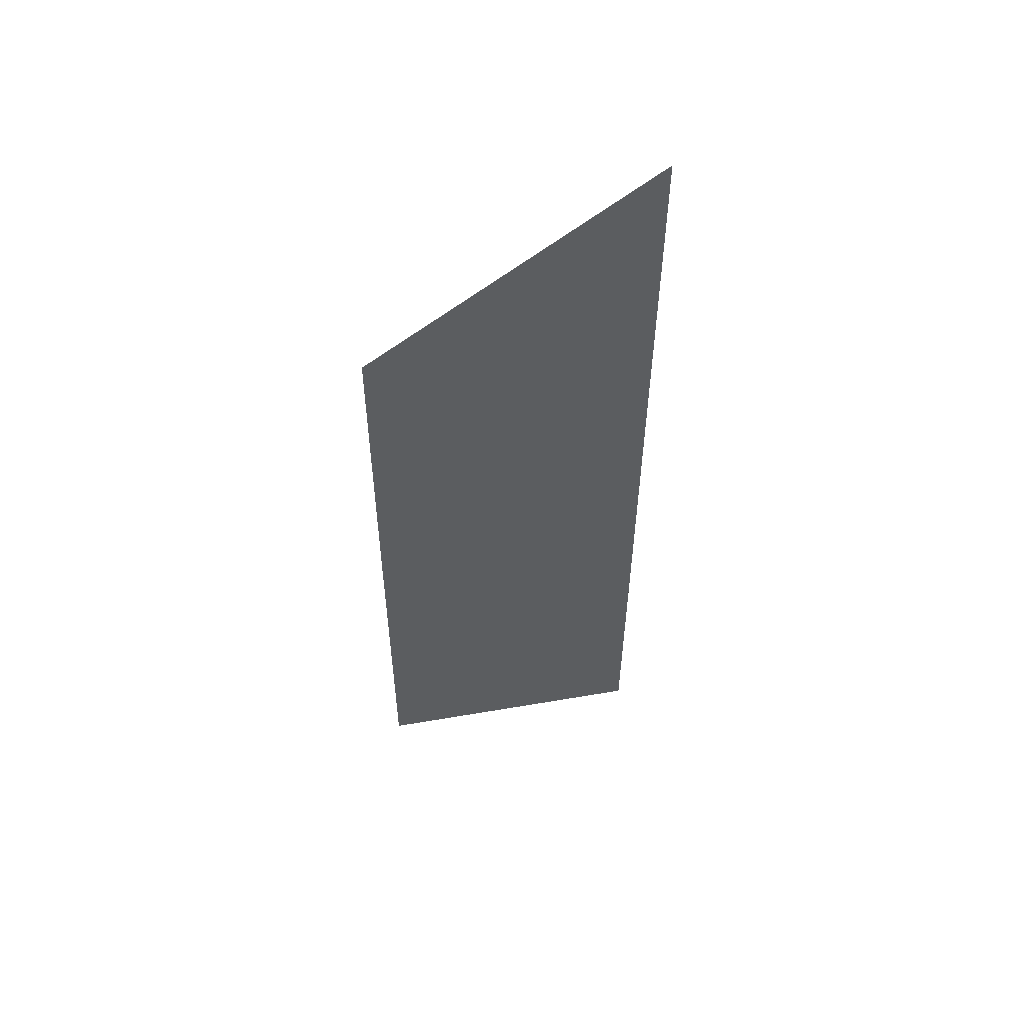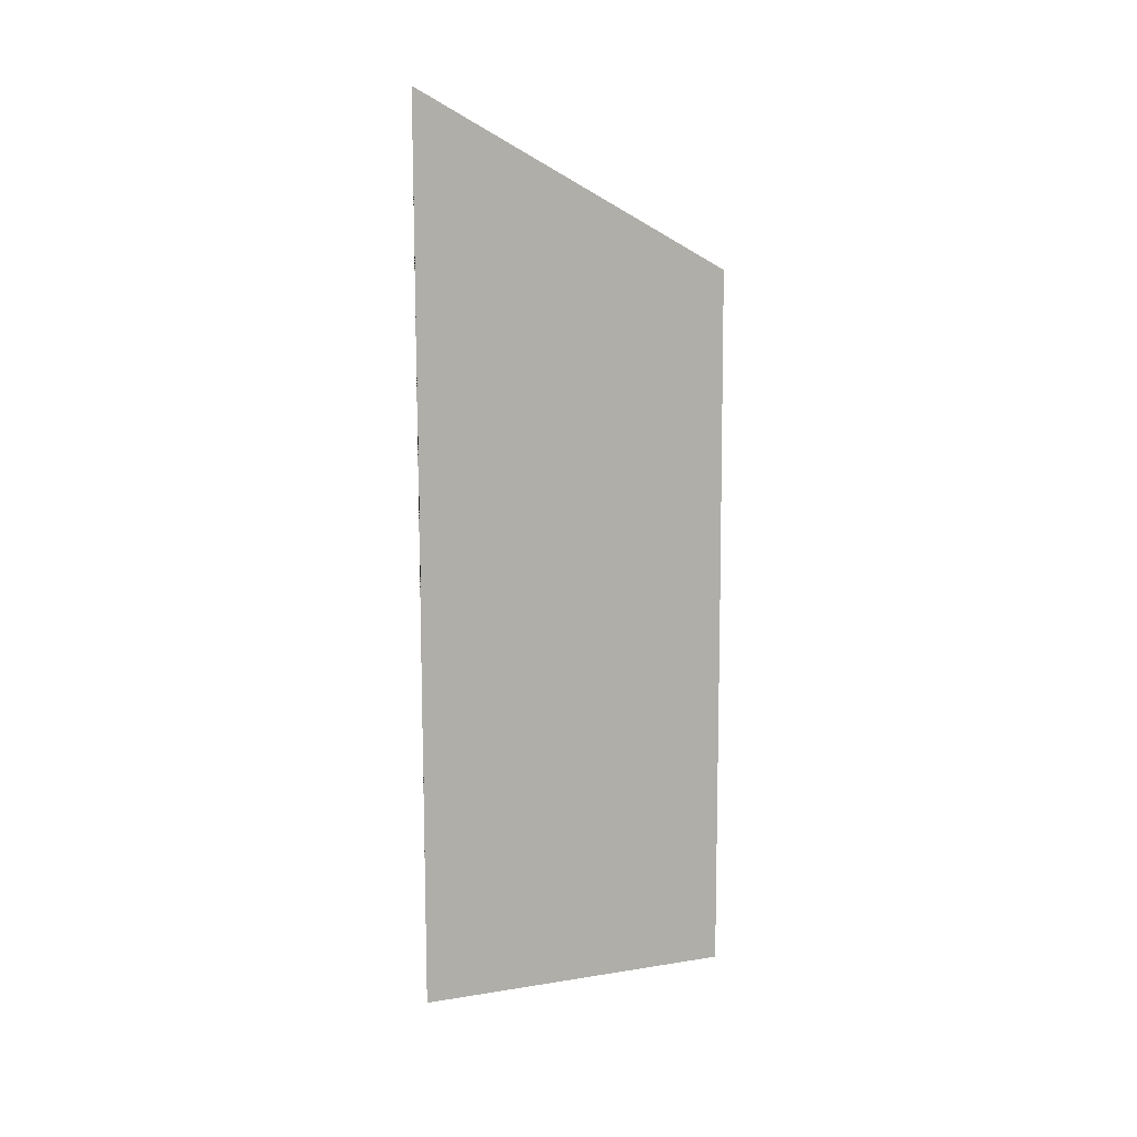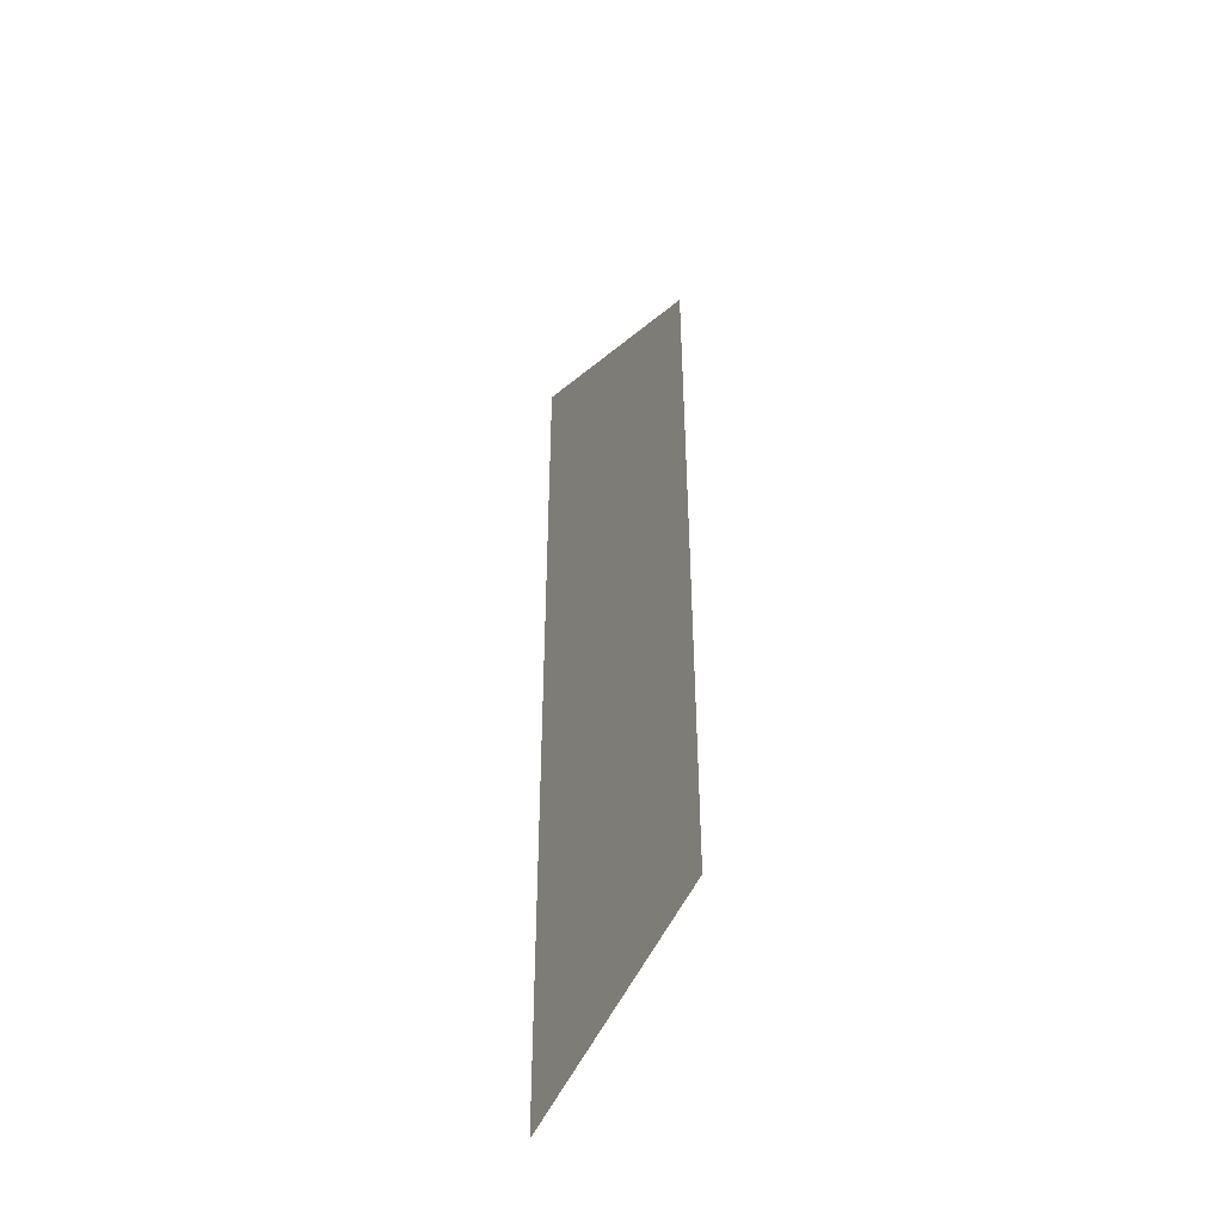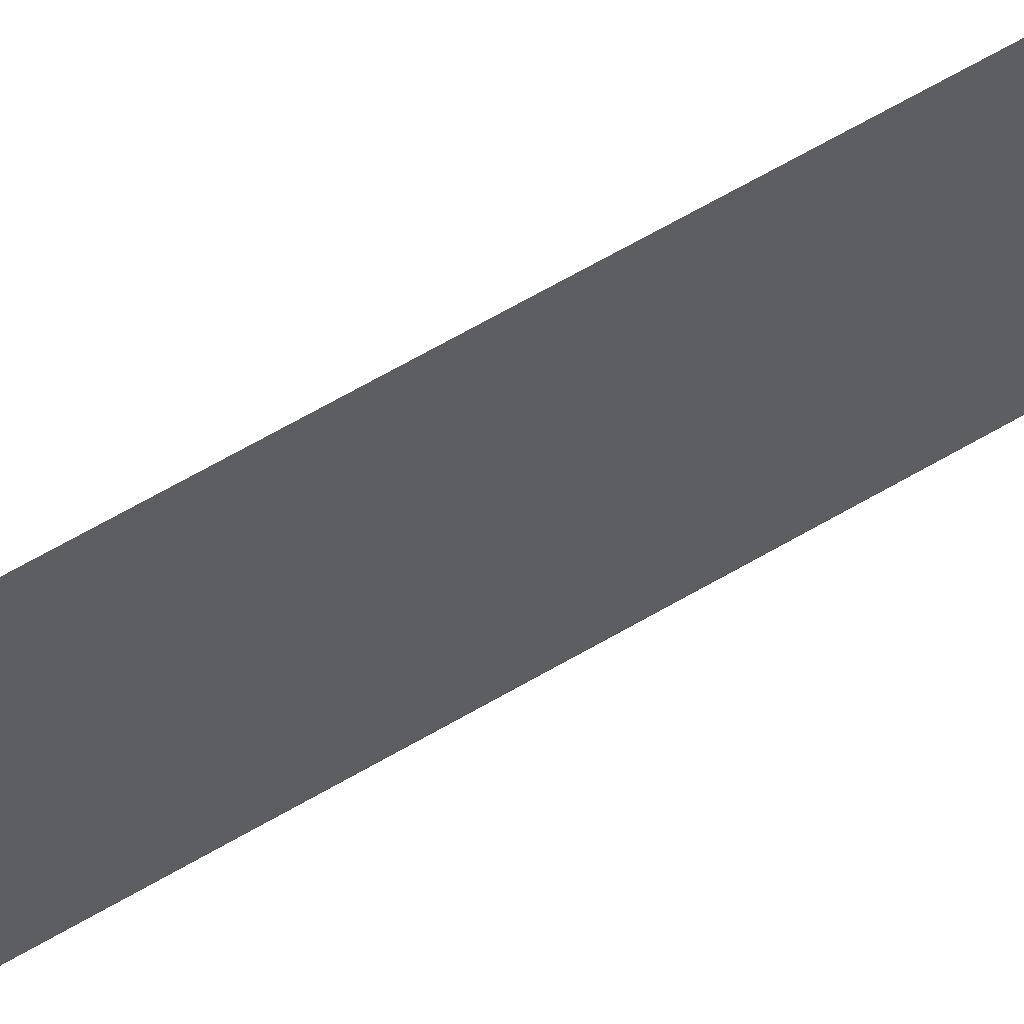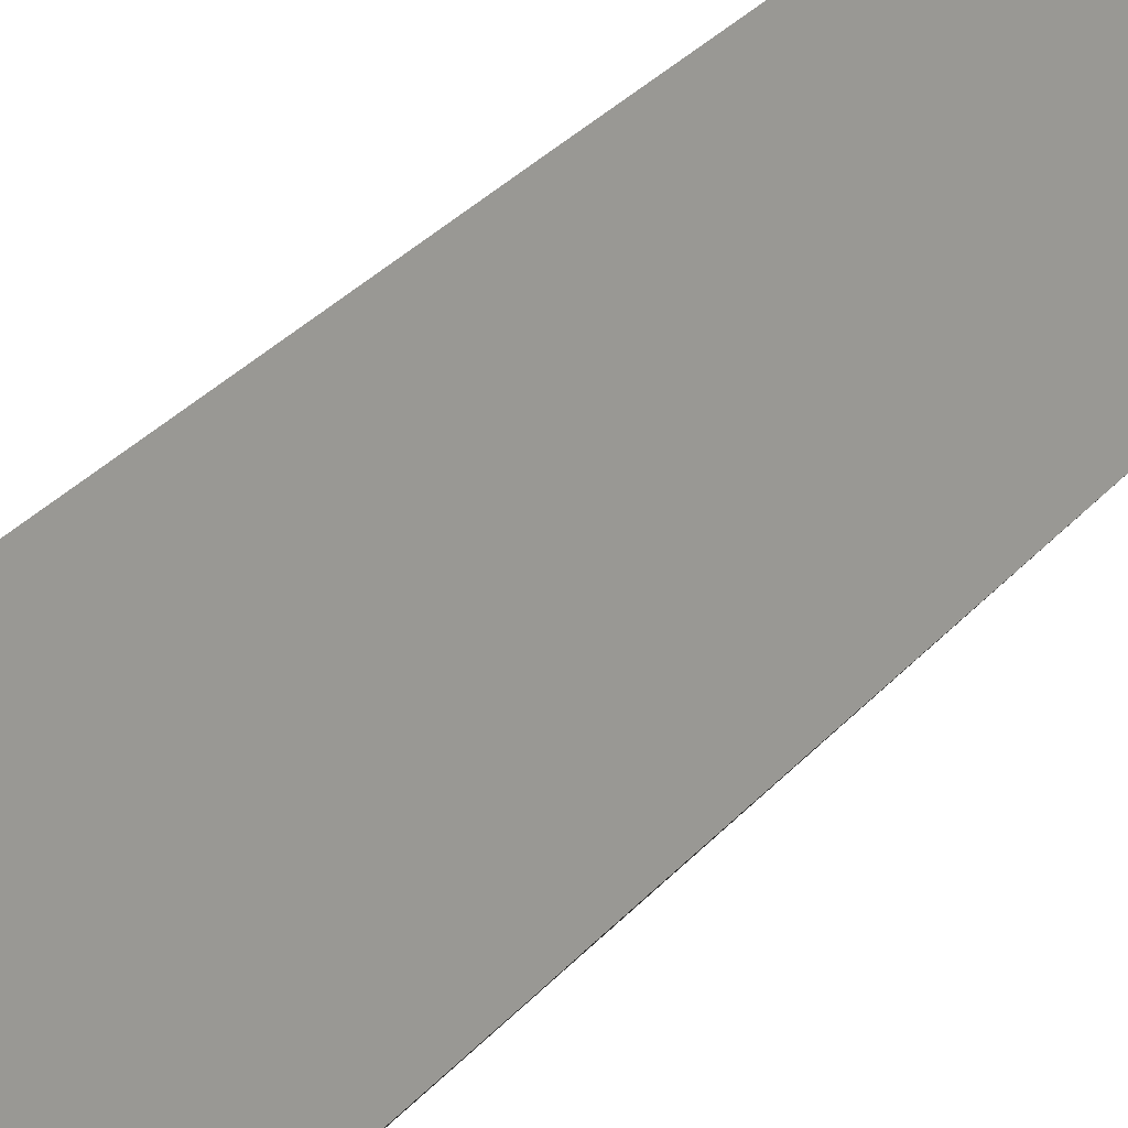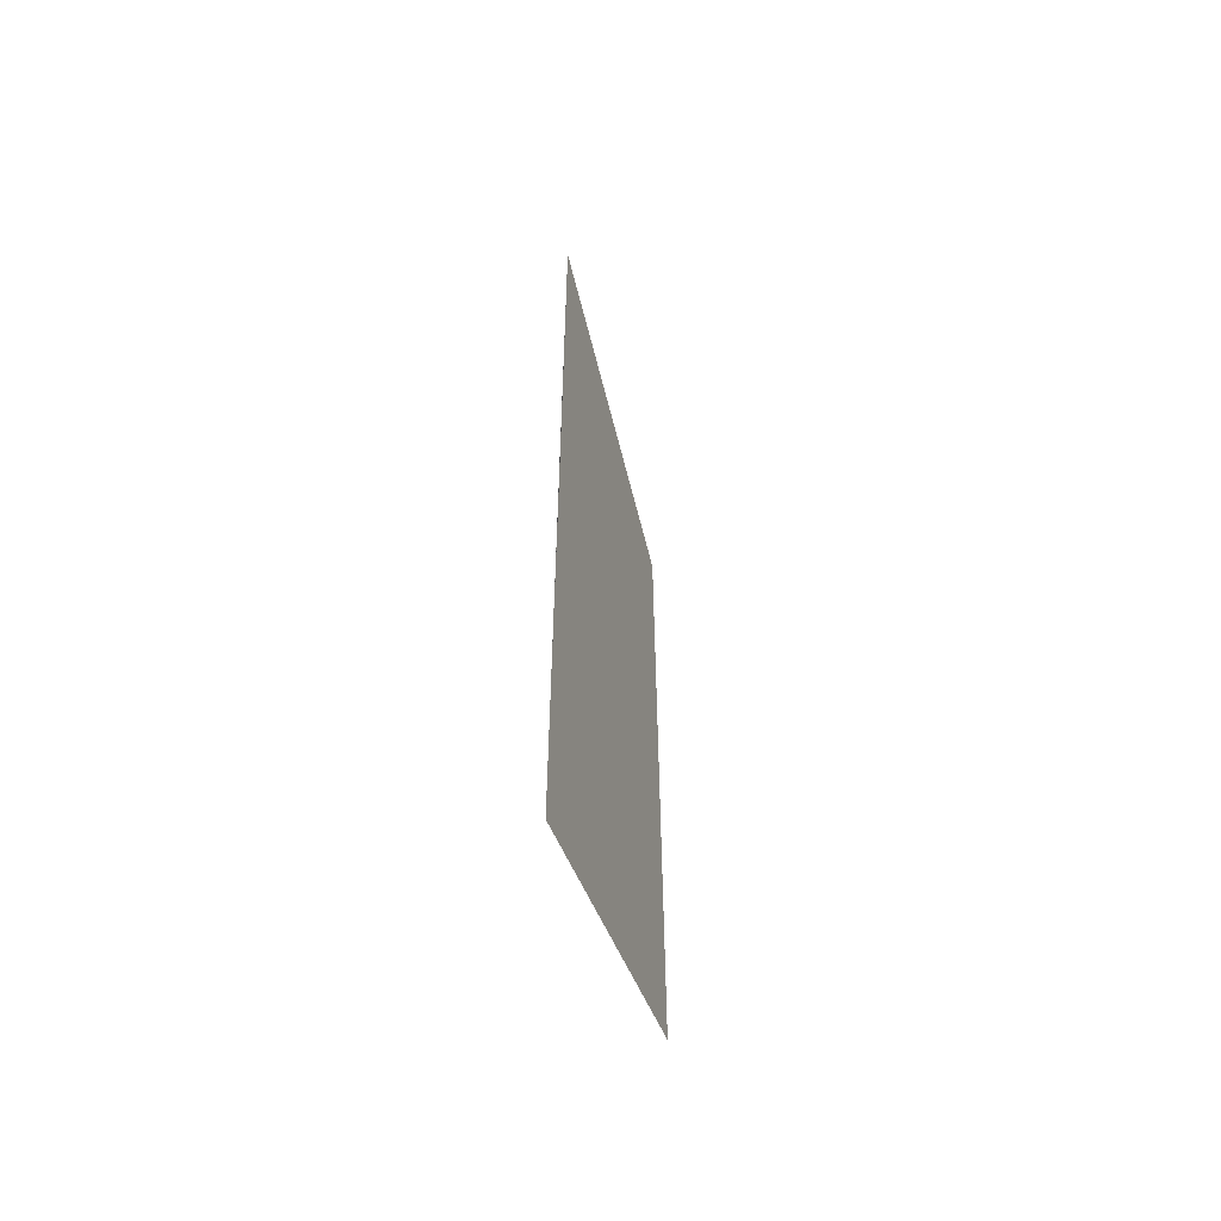
<metadata>
{"format":"obj","ext":"obj","renderer":"f3d","projection":"perspective","resolution":1024,"background":"white","views":[{"elev":53.9,"azim":-93.0,"up":"+Z"},{"elev":10.8,"azim":111.2,"up":"+Z"},{"elev":-44.0,"azim":168.0,"up":"+Z"},{"elev":75.1,"azim":61.2,"up":"+Y"},{"elev":35.6,"azim":36.4,"up":"+Y"},{"elev":-55.7,"azim":32.1,"up":"+Z"}]}
</metadata>
<code>
o Cube.005_Cube.002
v -0.2108 0.8192 1.727
v -0.2125 0.8258 -0.05876
v 0.1922 -0.747 0.4695
v 0.1942 -0.7549 2.663
v 0.1929 -0.7497 1.206
v -0.2118 0.8231 0.6774
v -0.2132 0.8285 -2.03
v 0.1916 -0.7444 -2.386
v 0.1936 -0.7523 1.942
v -0.2111 0.8204 1.413
f 4 9 5 3 8 7 2 6 10 1

</code>
